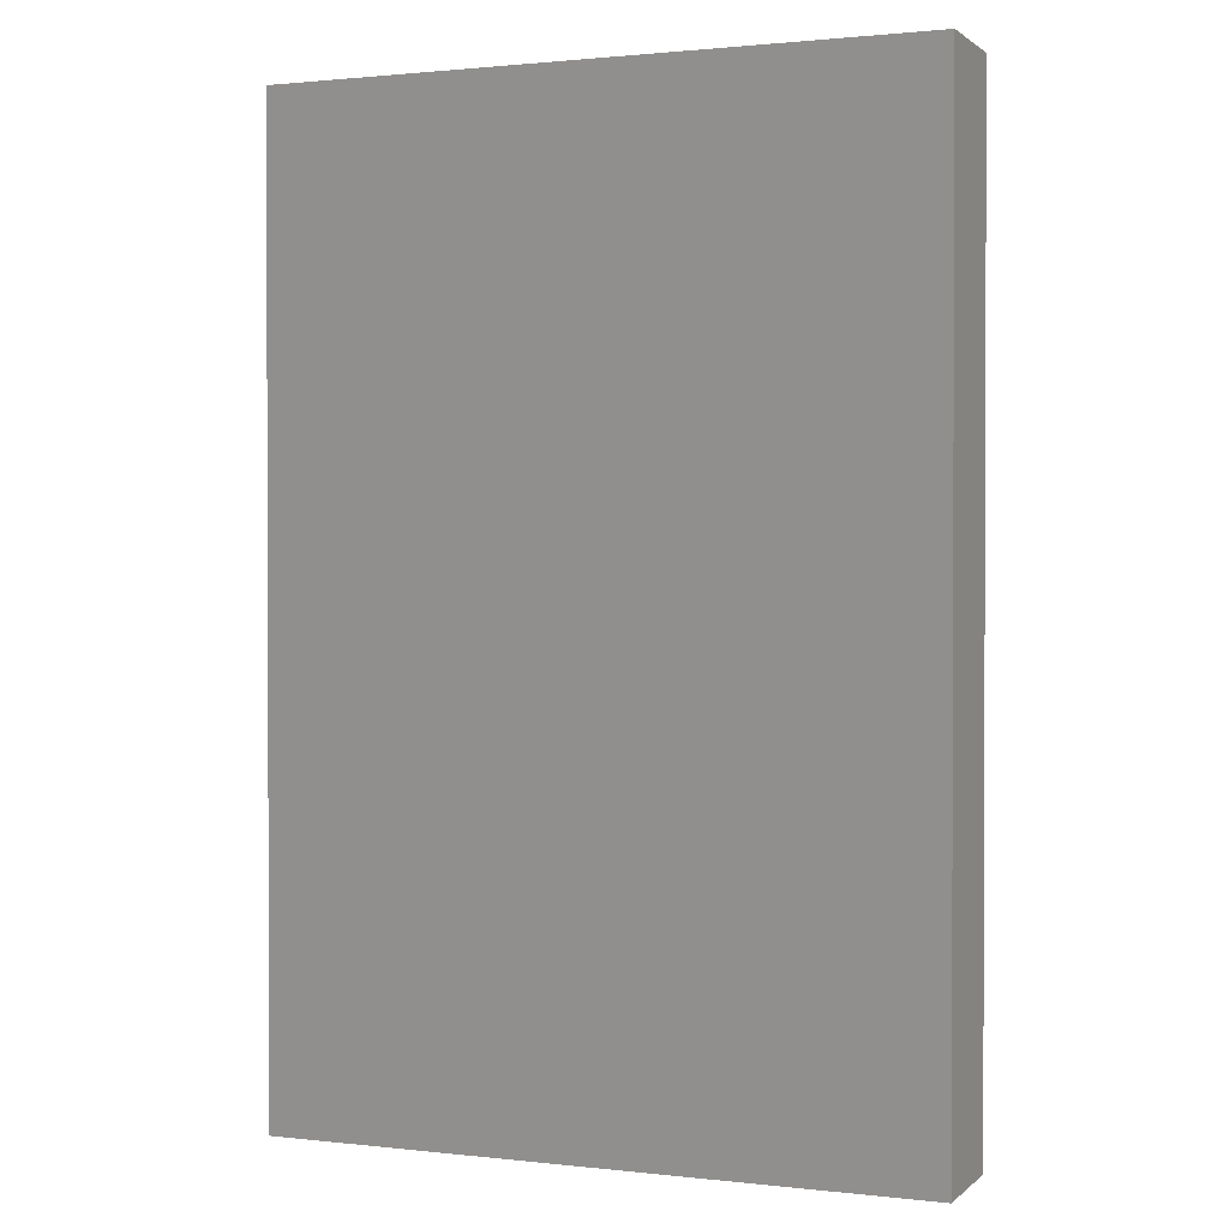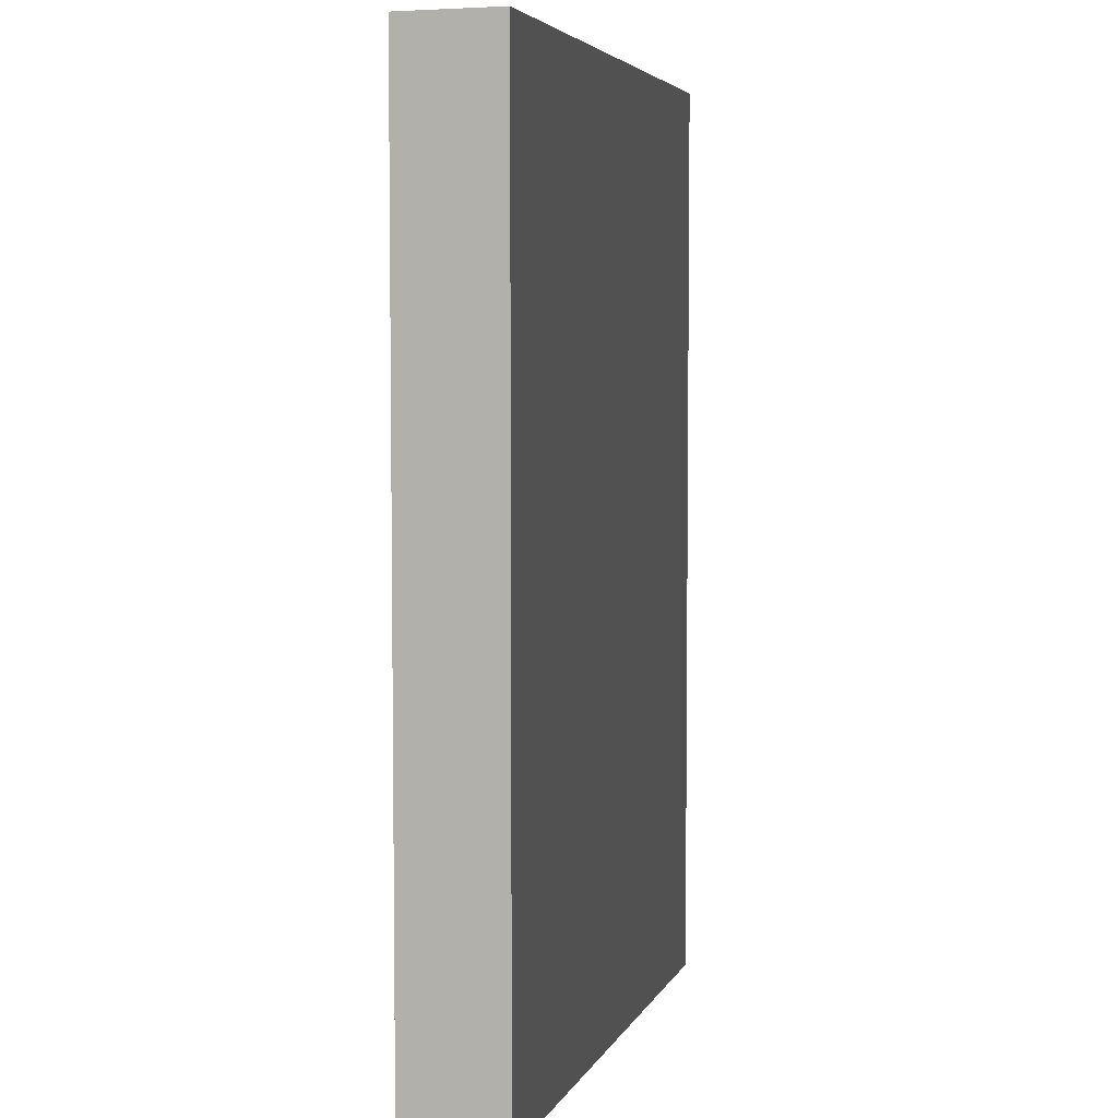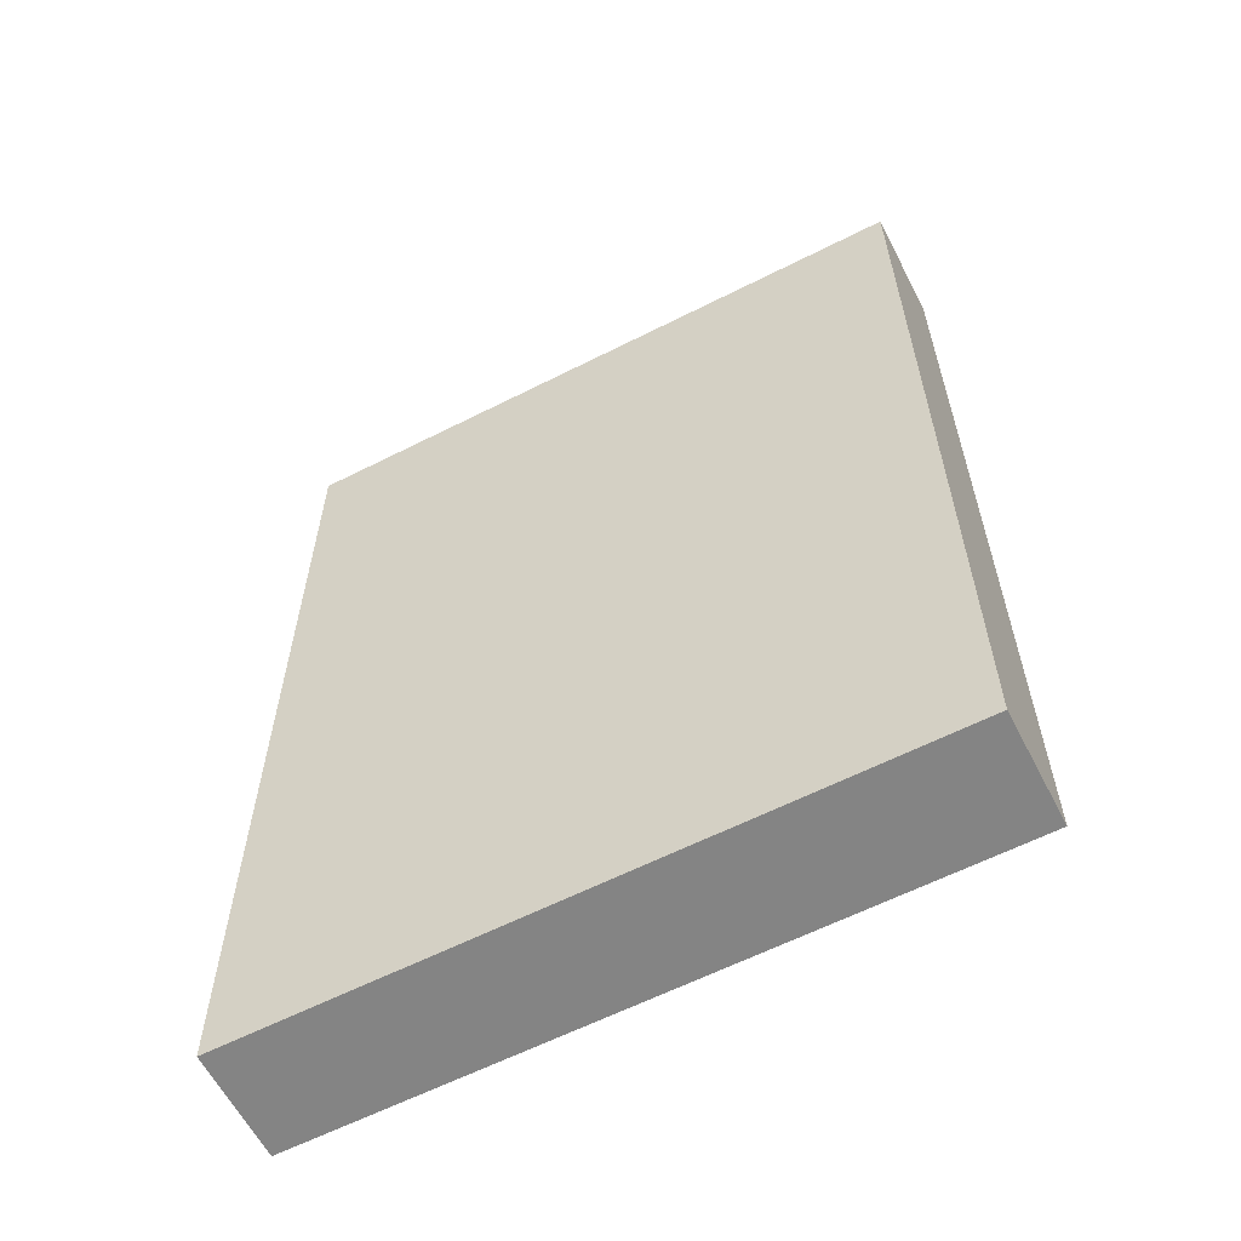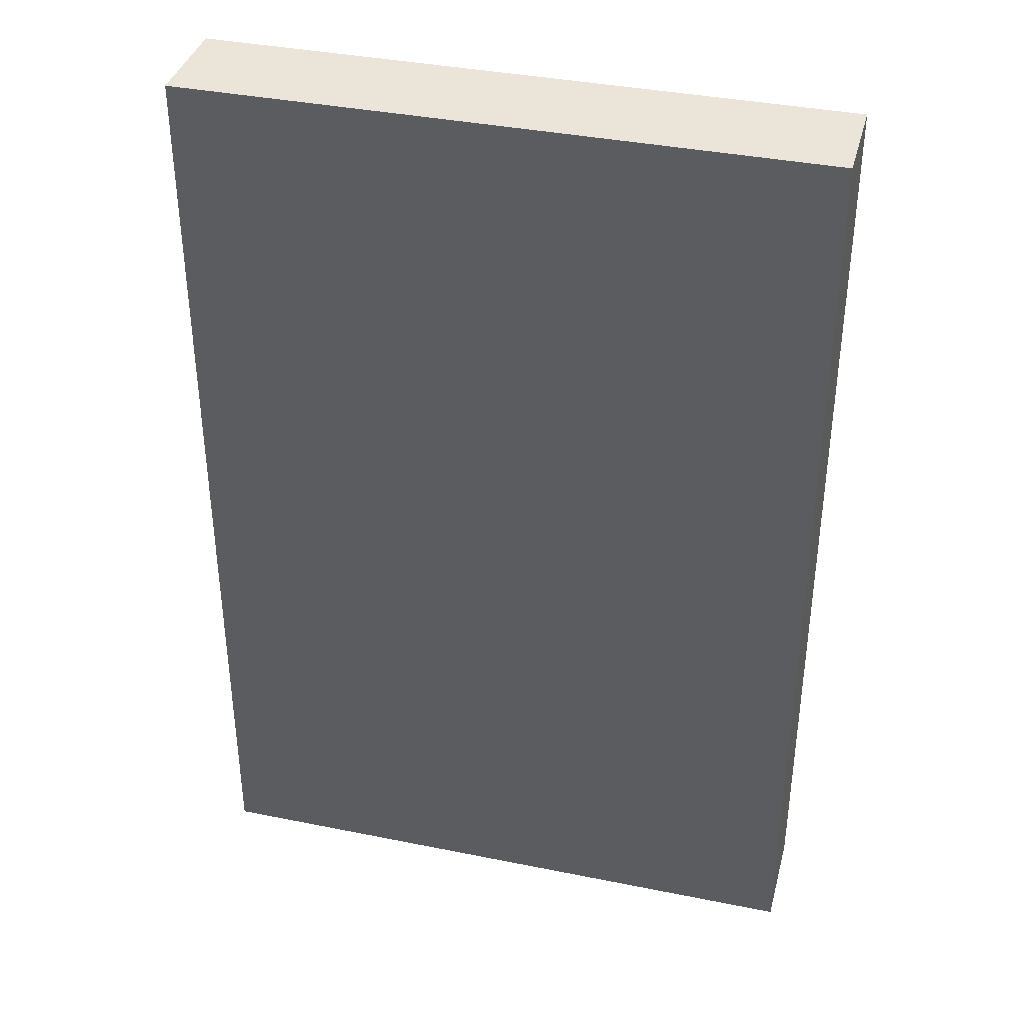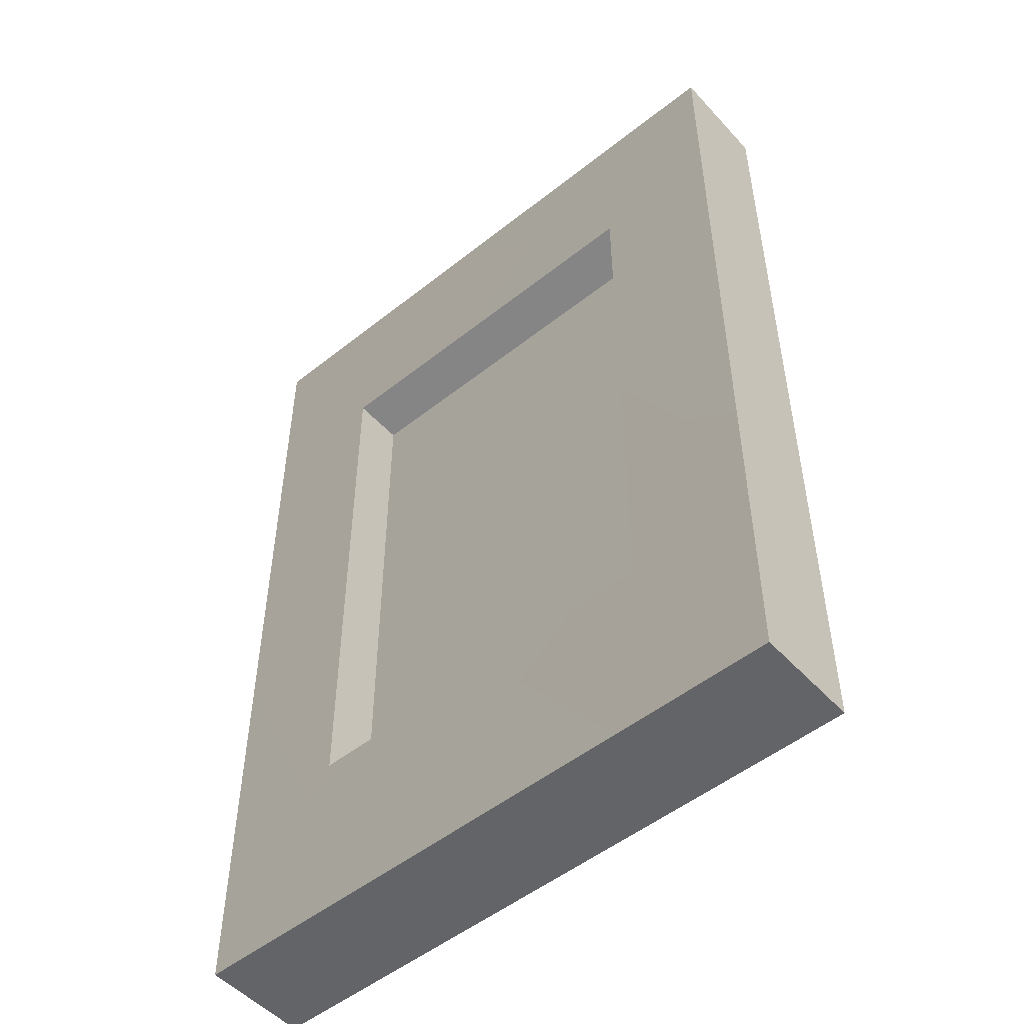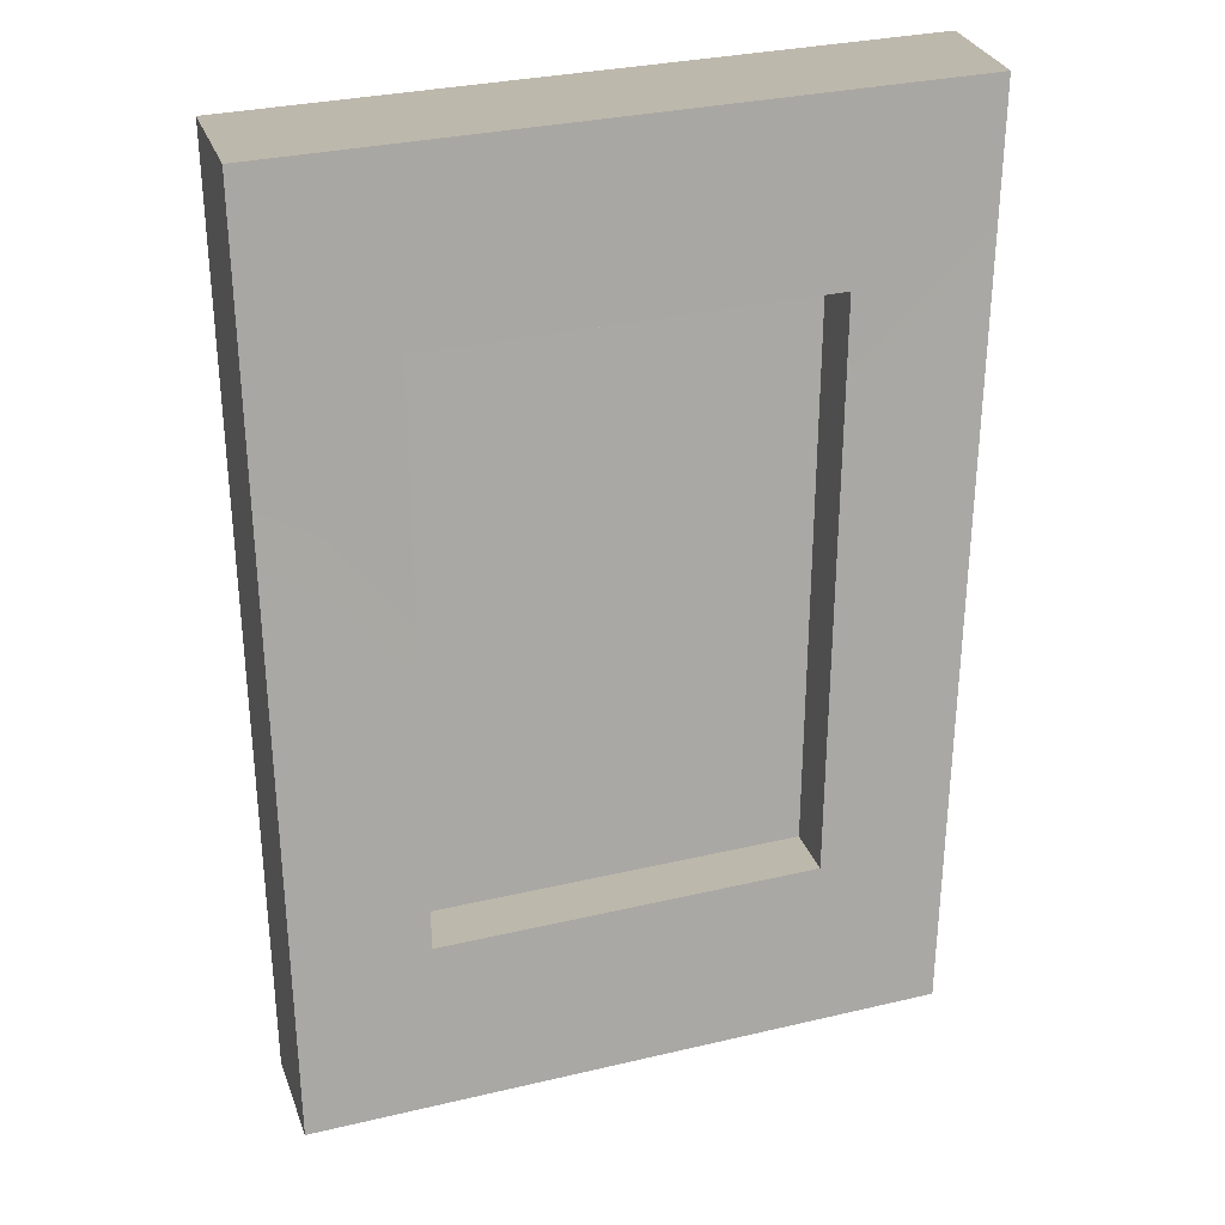
<metadata>
{"format":"obj","ext":"obj","renderer":"f3d","projection":"perspective","resolution":1024,"background":"white","views":[{"elev":1.2,"azim":-157.6,"up":"+Y"},{"elev":4.9,"azim":106.4,"up":"+Y"},{"elev":-61.3,"azim":-152.7,"up":"+Y"},{"elev":37.6,"azim":-165.5,"up":"+Y"},{"elev":-51.3,"azim":40.8,"up":"+Y"},{"elev":31.4,"azim":-18.5,"up":"+Y"}]}
</metadata>
<code>
v -17.12 0 5.627
v 17.12 0 5.627
v -17.12 51.19 5.627
v 17.12 51.19 5.627
v -17.12 51.19 0
v 17.12 51.19 0
v -17.12 -2e-06 0
v 17.12 -2e-06 0
v -10.17 10.06 5.627
v 10.17 10.06 5.627
v 10.17 41.87 5.627
v -10.17 41.87 5.627
v -10.17 10.06 2.764
v 10.17 10.06 2.764
v 10.17 41.87 2.764
v -10.17 41.87 2.764
f 3 4 6 5
f 5 6 8 7
f 7 8 2 1
f 2 8 6 4
f 7 1 3 5
f 1 2 10 9
f 2 4 11 10
f 4 3 12 11
f 3 1 9 12
f 9 10 14 13
f 10 11 15 14
f 11 12 16 15
f 12 9 13 16

</code>
